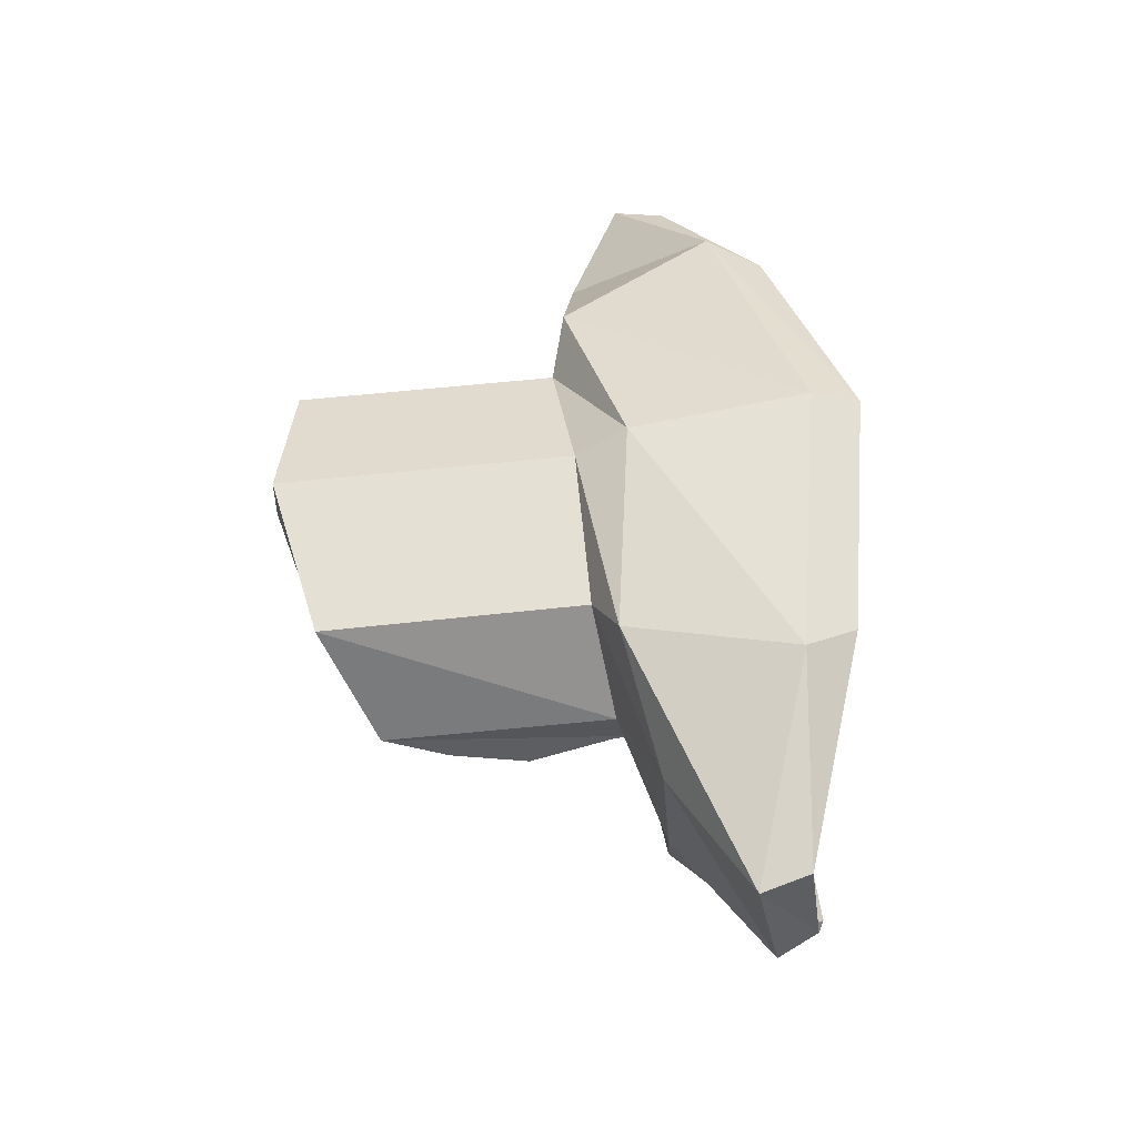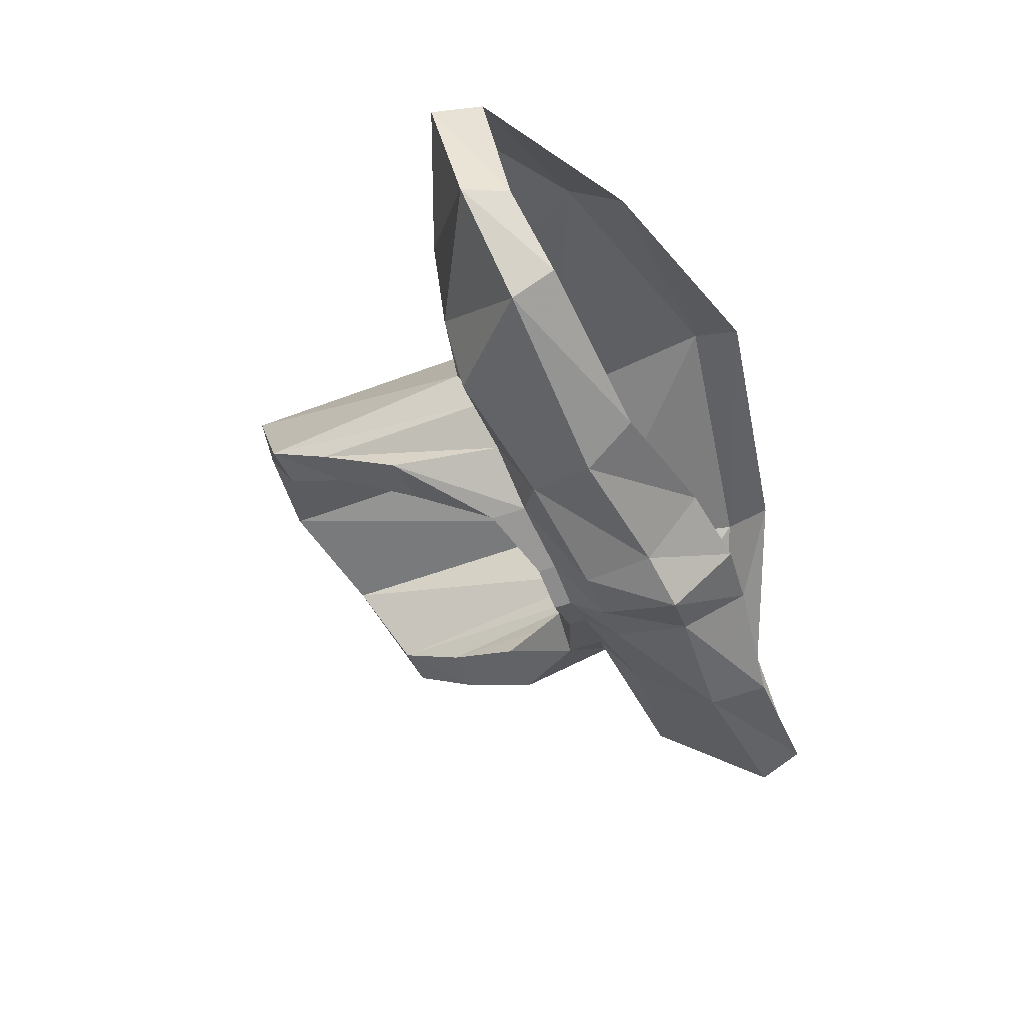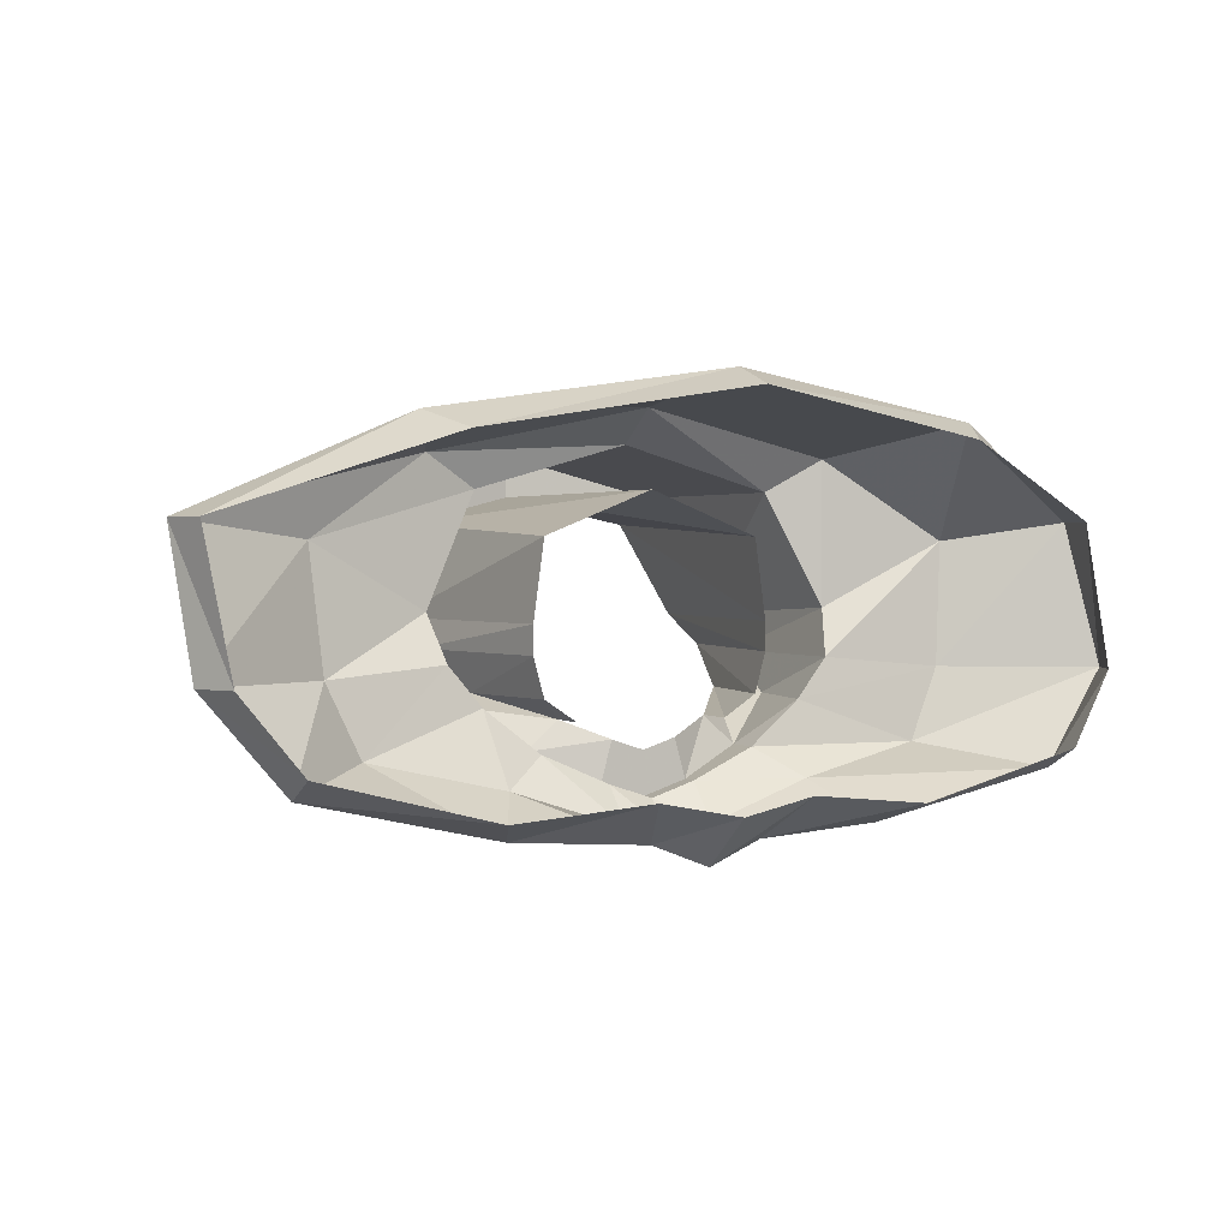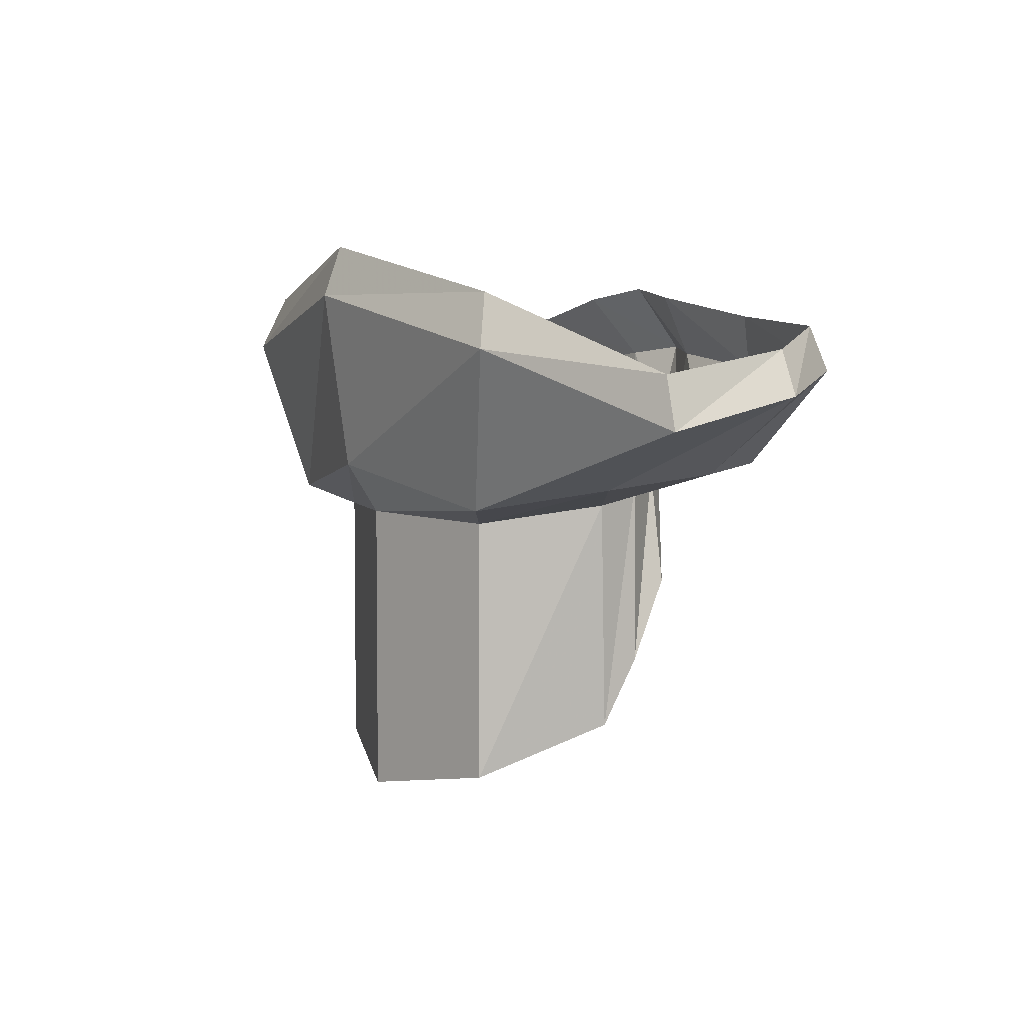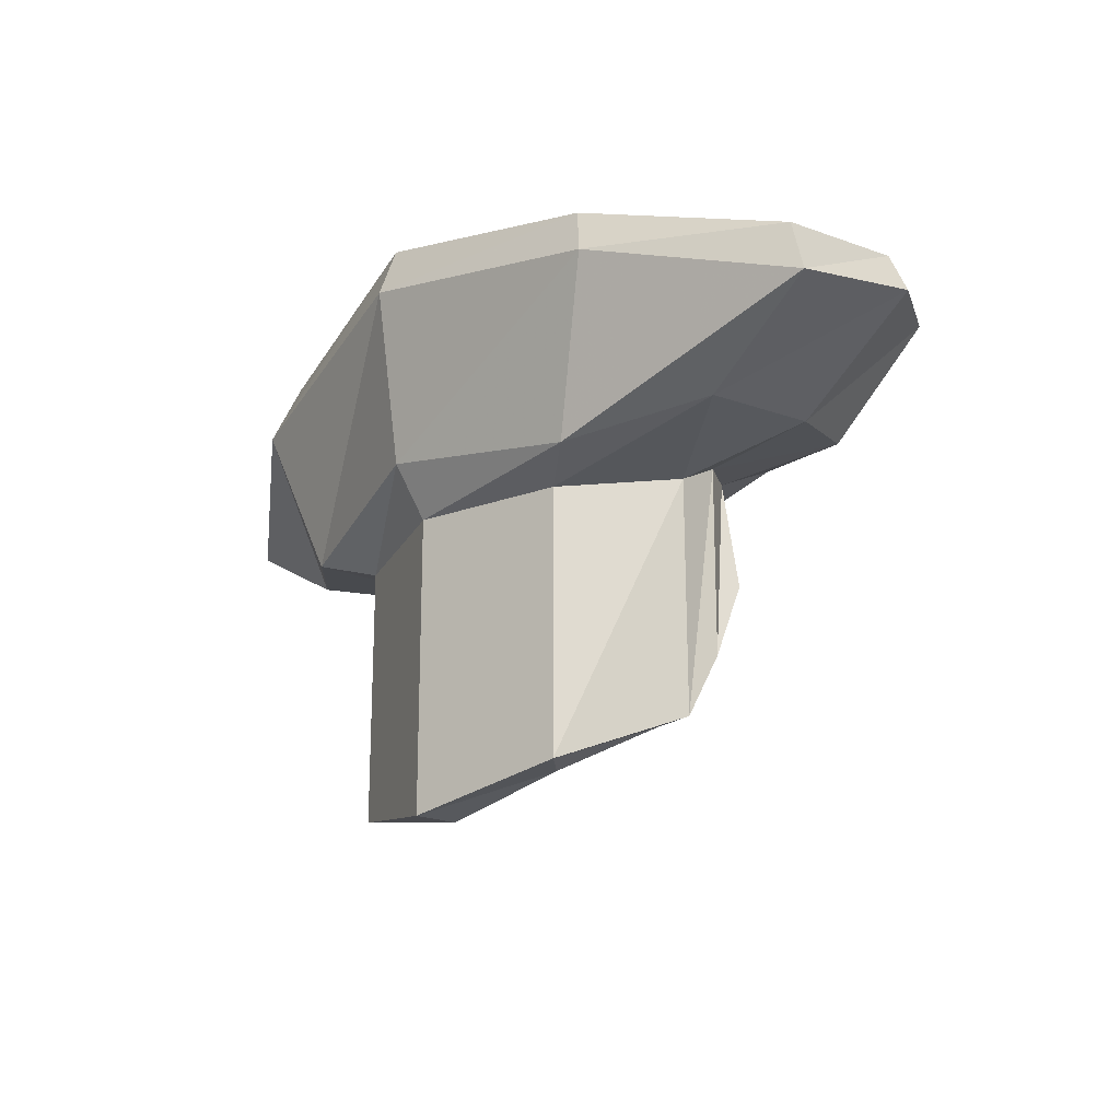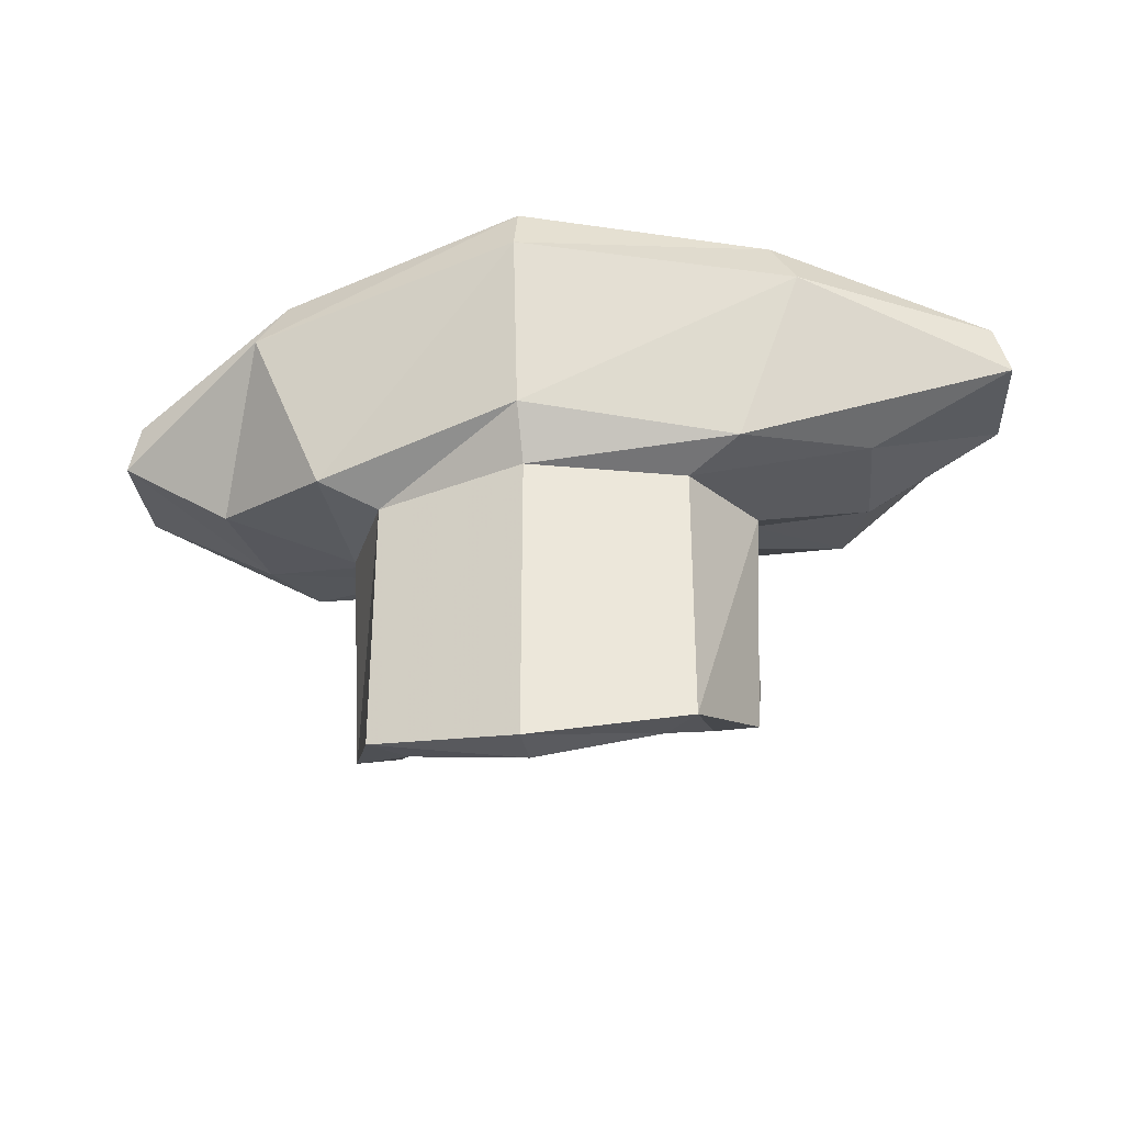
<metadata>
{"format":"obj","ext":"obj","renderer":"f3d","projection":"perspective","resolution":1024,"background":"white","views":[{"elev":50.0,"azim":82.8,"up":"+Z"},{"elev":-48.4,"azim":113.3,"up":"+Z"},{"elev":1.5,"azim":154.8,"up":"+Z"},{"elev":4.9,"azim":61.2,"up":"+Y"},{"elev":-20.3,"azim":52.8,"up":"+Y"},{"elev":-33.7,"azim":10.6,"up":"+Y"}]}
</metadata>
<code>
v 0 0.3828 -0.25
v 0.09375 0.3828 -0.2188
v 0.07031 0.3828 -0.1328
v 0 0.3828 -0.1562
v -0.09375 0.3828 -0.2188
v -0.09375 0.4219 -0.2188
v 0 0.4219 -0.25
v 0.09375 0.4219 -0.2188
v 0.2344 0.3281 -0.1562
v 0.1641 0.3281 -0.09375
v 0.3984 0.1484 -0.0625
v 0.2812 0.1484 -0.04688
v 0.2344 0.4219 -0.04688
v 0.1641 0.4219 -0.09375
v 0.4219 -0.02344 0.02344
v 0.3281 -0.02344 0.03906
v 0.3516 0.3906 -0.0625
v 0.4219 0.3828 0.02344
v 0.4219 -0.1641 0.1016
v 0.3281 -0.1641 0.1016
v 0.2578 0.4219 0.1016
v 0.2578 0.4219 0.03906
v 0.3281 -0.2734 0.3672
v 0.2578 -0.2734 0.3047
v 0.4453 0.3281 0.125
v 0.3281 0.2891 0.3672
v 0 -0.3359 0.4609
v 0 -0.3359 0.3672
v 0 0.4219 0.3672
v 0.2344 0.4219 0.2734
v 0.6797 0.4062 0
v 0.7031 0.3828 0.2656
v 0.4453 0.3281 0.4375
v 0 0.2969 0.4609
v -0.3281 -0.2734 0.3672
v -0.2578 -0.2734 0.3047
v -0.2344 0.4219 0.2734
v 0.2344 0.4062 -0.1562
v 0.3281 0.4688 -0.2188
v 0.6094 0.4219 -0.1562
v 0.8125 0.625 -0.2031
v 0.9766 0.5781 0
v 1.008 0.5156 0.3047
v 0.5859 0.6719 0.5
v 0 0.4062 0.5312
v -0.3281 0.2891 0.3672
v -0.4219 -0.1641 0.1016
v -0.3281 -0.1641 0.1016
v -0.2578 0.4219 0.1016
v 0 0.5 -0.3125
v 0.09375 0.5 -0.2969
v 0.1172 0.6562 -0.3125
v 0.3984 0.625 -0.2969
v 0.4453 0.7422 -0.25
v 0.8125 0.7188 -0.1562
v 0.9297 0.6719 0
v 0.9766 0.625 0.3047
v 0.5312 0.7891 0.4609
v 0 0.7891 0.5859
v -0.4453 0.3281 0.4375
v -0.4453 0.3281 0.125
v -0.4219 -0.02344 0.02344
v -0.3281 -0.02344 0.03906
v -0.2578 0.4219 0.03906
v 0 0.6719 -0.3594
v 0 0.8125 -0.25
v 0.1641 0.7891 -0.2188
v 0 0.8984 0.5469
v -0.5859 0.6719 0.5
v -0.7031 0.3828 0.2656
v -0.4219 0.3828 0.02344
v -0.3984 0.1484 -0.0625
v -0.2812 0.1484 -0.04688
v -0.2344 0.4219 -0.04688
v -0.07031 0.3828 -0.1328
v -0.1641 0.3281 -0.09375
v -0.2344 0.3281 -0.1562
v -0.2344 0.4062 -0.1562
v -0.3281 0.4688 -0.2188
v -0.09375 0.5 -0.2969
v -0.1172 0.6562 -0.3125
v -0.1641 0.7891 -0.2188
v -0.3516 0.3906 -0.0625
v -0.6094 0.4219 -0.1562
v -0.8125 0.625 -0.2031
v -0.3984 0.625 -0.2969
v -0.4453 0.7422 -0.25
v -0.6797 0.4062 0
v -0.9766 0.5781 0
v -0.9297 0.6719 0
v -0.8125 0.7188 -0.1562
v -0.9297 0.5156 0.3047
v -0.9062 0.625 0.3047
v -0.5312 0.7891 0.4609
v -0.1641 0.4219 -0.09375
f 1 2 3
f 1 3 4
f 1 4 5
f 2 9 3
f 3 9 10
f 10 9 11
f 10 11 12
f 15 16 12
f 15 12 11
f 15 19 16
f 16 19 20
f 23 24 20
f 23 20 19
f 23 27 24
f 24 27 28
f 27 35 28
f 28 35 36
f 35 47 36
f 36 47 48
f 47 62 48
f 48 62 63
f 62 72 63
f 63 72 73
f 4 75 5
f 5 75 76
f 5 76 77
f 77 76 73
f 77 73 72
f 1 5 6
f 1 6 7
f 1 7 2
f 2 7 8
f 2 8 9
f 15 11 17
f 15 17 18
f 15 18 19
f 23 19 25
f 23 25 26
f 23 26 27
f 19 18 25
f 26 34 27
f 27 34 35
f 9 8 38
f 9 38 11
f 11 38 17
f 34 46 35
f 35 46 47
f 46 61 47
f 47 61 62
f 61 71 62
f 62 71 72
f 5 77 78
f 5 78 6
f 77 72 83
f 77 83 78
f 71 83 72
f 10 12 13
f 10 13 14
f 16 20 21
f 16 21 22
f 16 22 12
f 12 22 13
f 24 28 29
f 24 29 30
f 24 30 20
f 20 30 21
f 28 36 37
f 28 37 29
f 36 48 49
f 36 49 37
f 48 63 64
f 48 64 49
f 63 73 74
f 63 74 64
f 95 74 73
f 95 73 76
f 25 18 31
f 25 31 32
f 25 32 26
f 26 32 33
f 26 33 34
f 17 38 39
f 17 39 40
f 17 40 18
f 18 40 31
f 33 45 34
f 34 45 46
f 8 7 50
f 8 50 51
f 8 51 38
f 38 51 39
f 45 60 46
f 46 60 61
f 60 70 61
f 61 70 71
f 6 78 79
f 6 79 80
f 6 80 7
f 7 80 50
f 78 83 84
f 78 84 79
f 83 71 88
f 83 88 84
f 70 88 71
f 31 40 41
f 31 41 42
f 31 42 32
f 32 42 43
f 32 43 33
f 33 43 44
f 33 44 45
f 39 51 52
f 39 52 53
f 39 53 40
f 40 53 41
f 44 59 45
f 45 59 60
f 51 50 65
f 51 65 52
f 59 69 60
f 60 69 70
f 50 80 81
f 50 81 65
f 79 84 85
f 79 85 86
f 79 86 80
f 80 86 81
f 84 88 89
f 84 89 85
f 88 70 92
f 88 92 89
f 69 92 70
f 41 53 54
f 41 54 55
f 41 55 42
f 42 55 56
f 42 56 43
f 43 56 57
f 43 57 44
f 44 57 58
f 44 58 59
f 52 65 66
f 52 66 67
f 52 67 53
f 53 67 54
f 59 58 68
f 59 68 69
f 65 81 82
f 65 82 66
f 81 86 87
f 81 87 82
f 85 89 90
f 85 90 91
f 85 91 86
f 86 91 87
f 89 92 93
f 89 93 90
f 92 69 94
f 92 94 93
f 68 94 69

</code>
